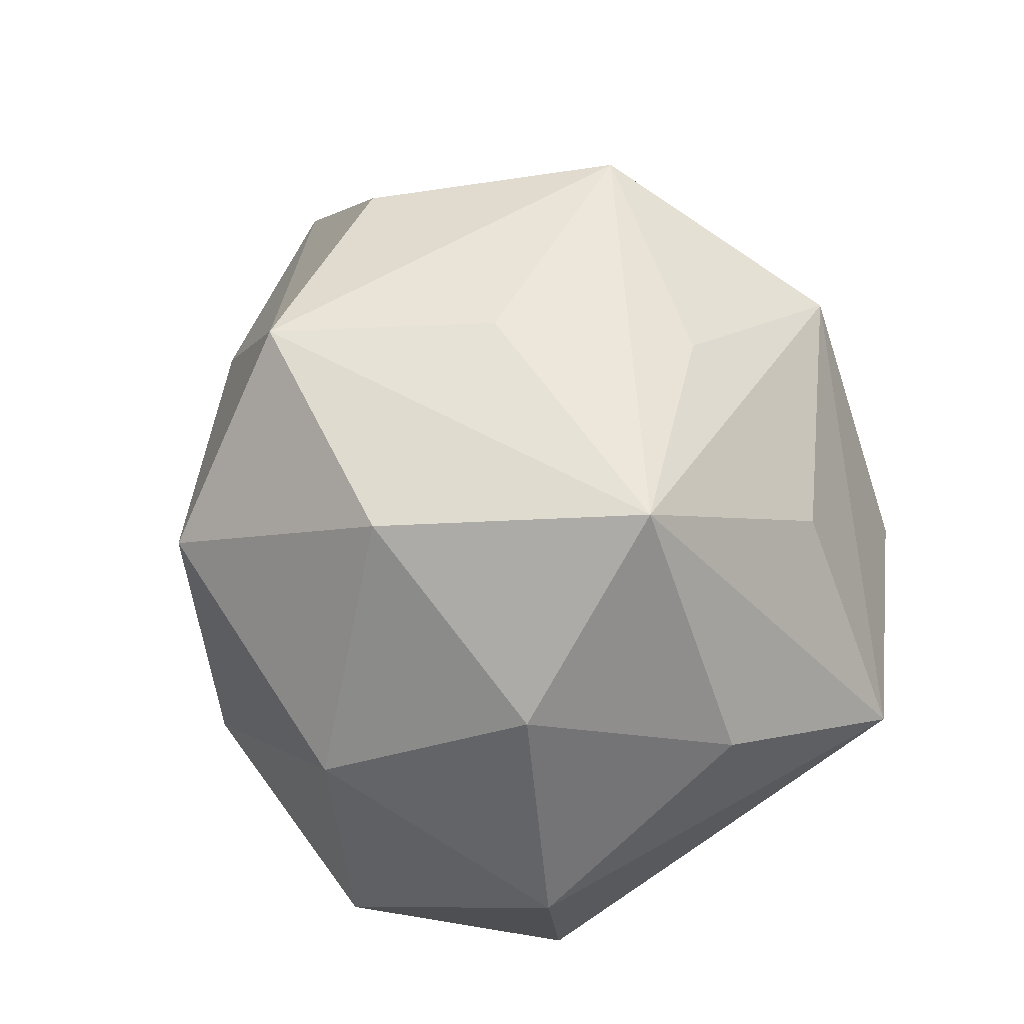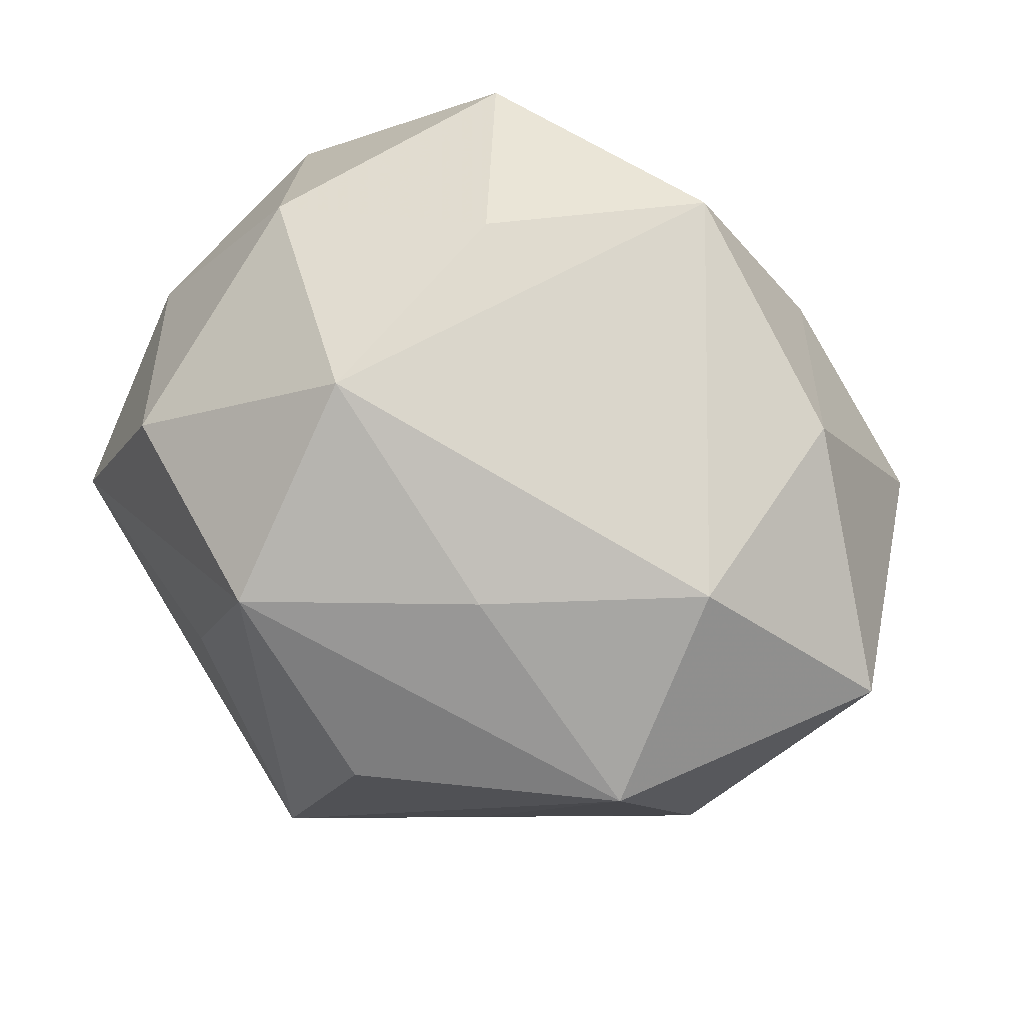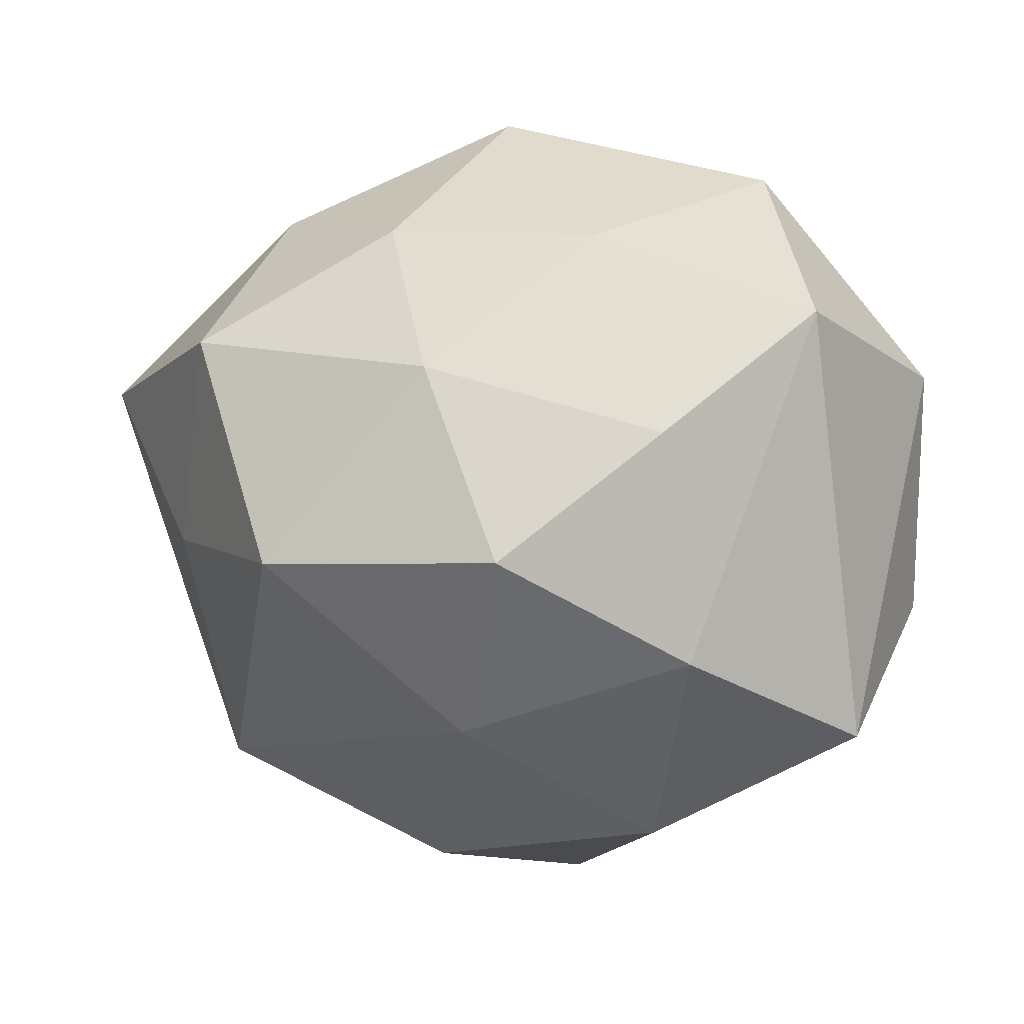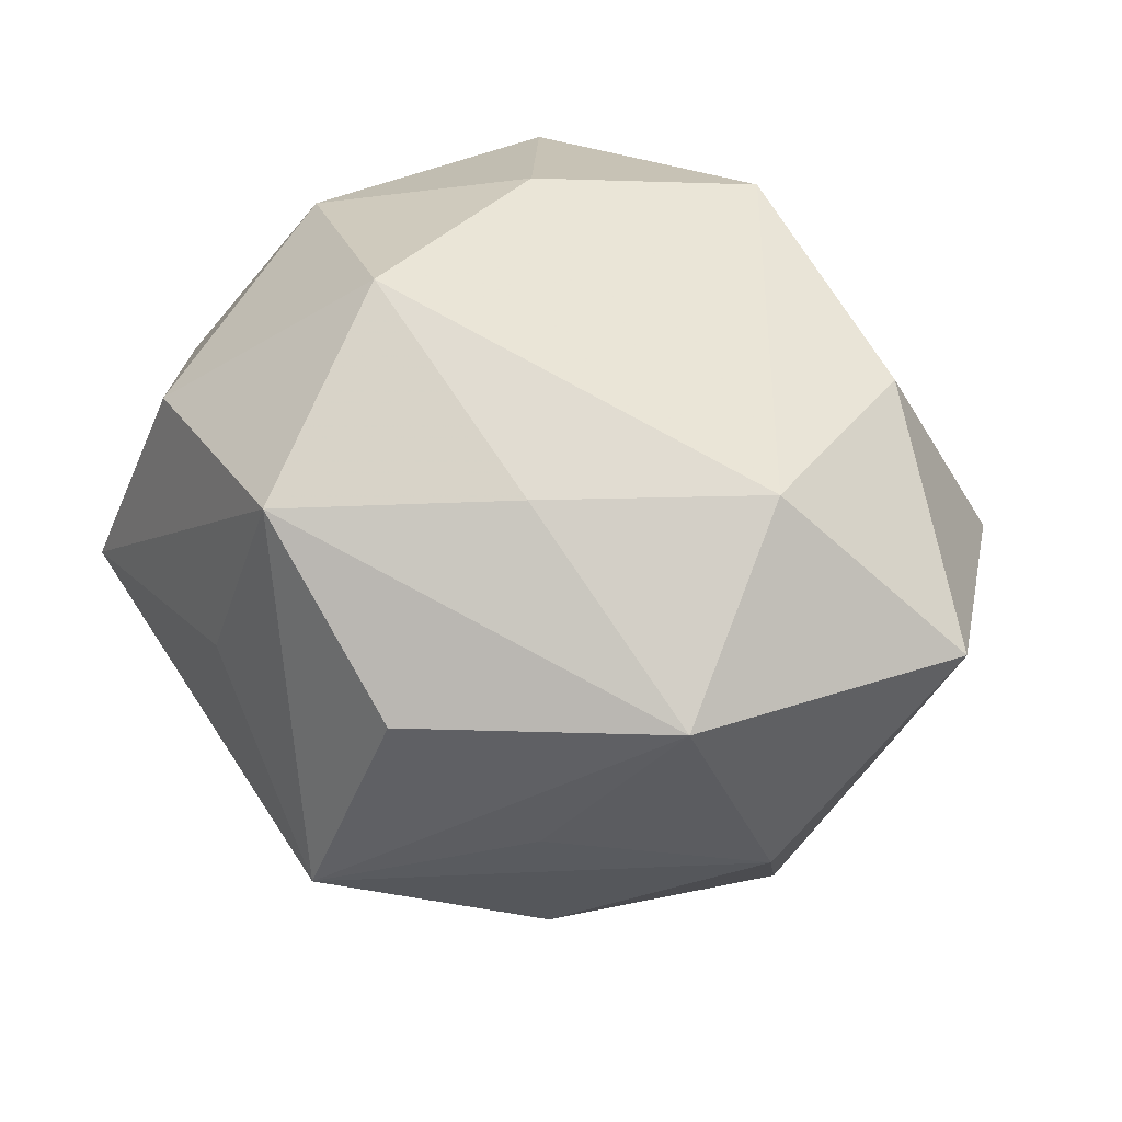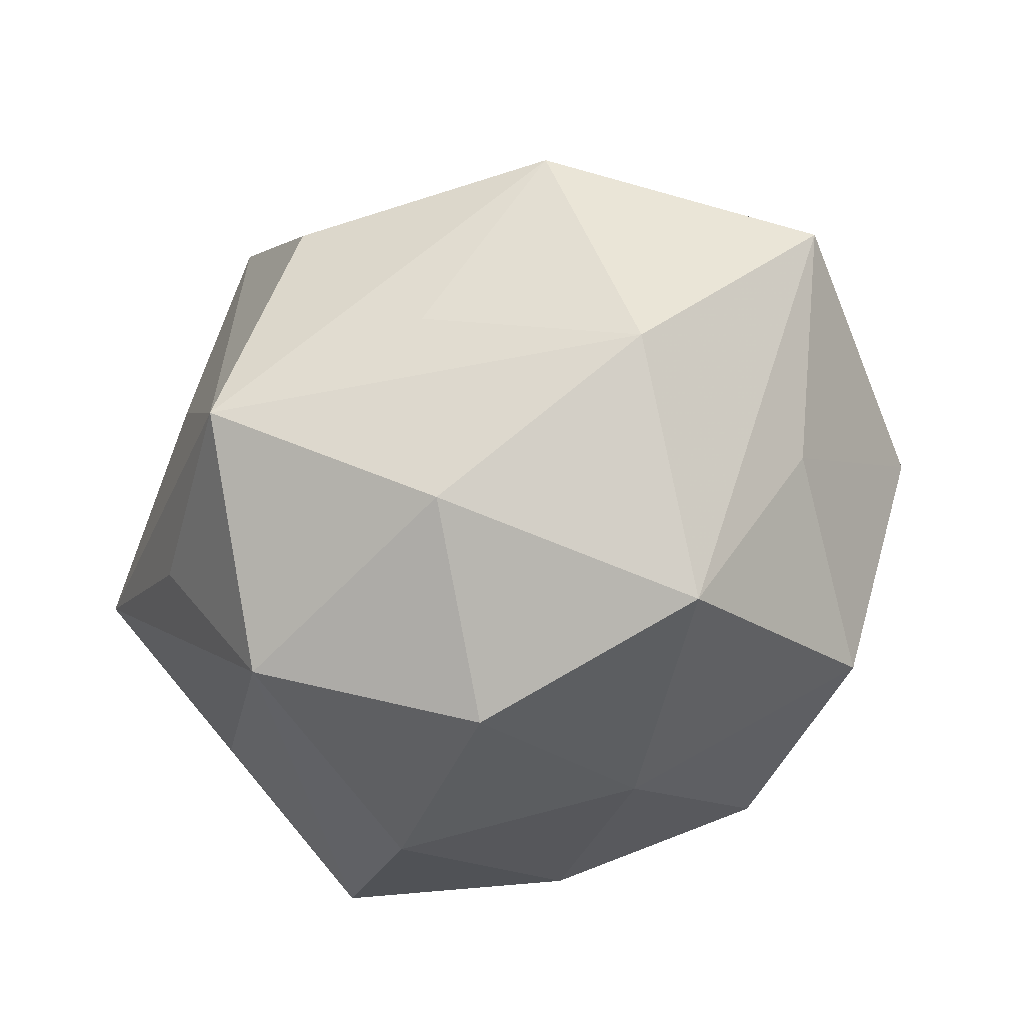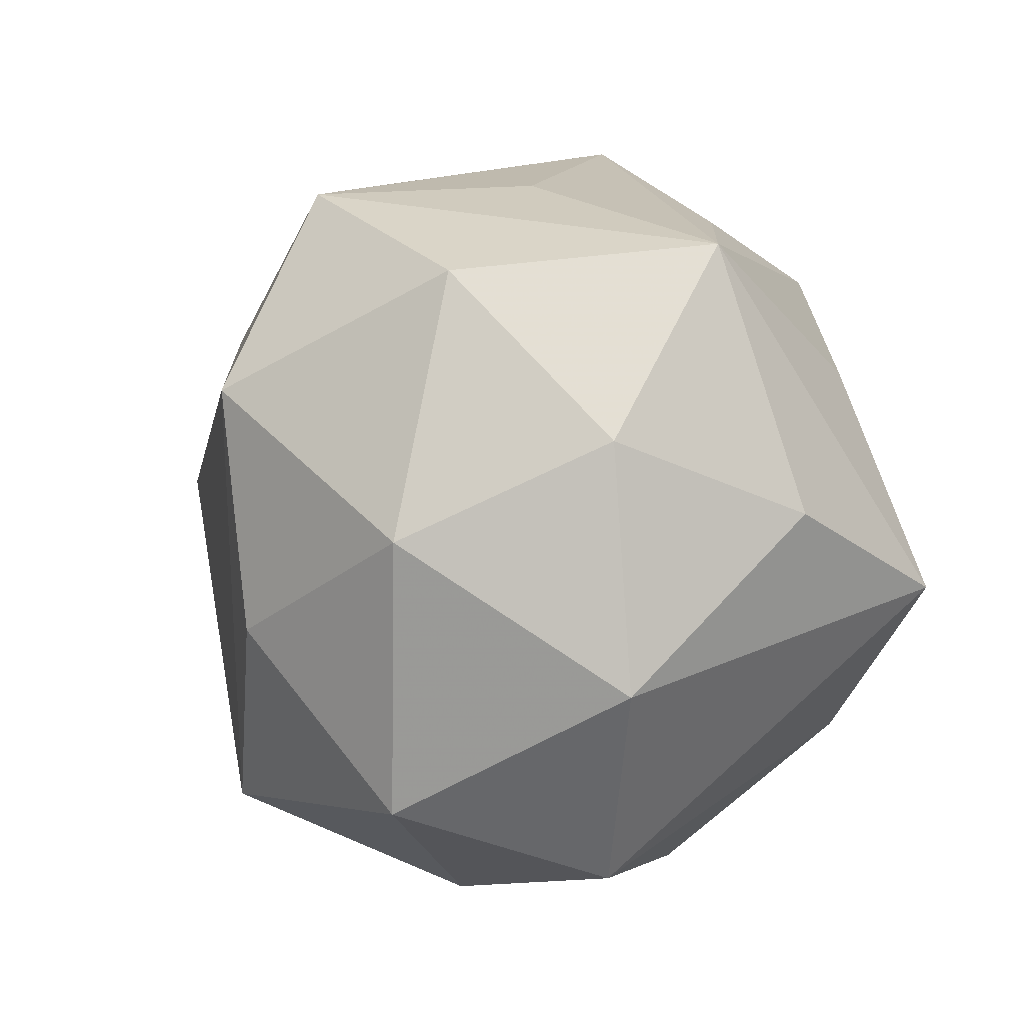
<metadata>
{"format":"obj","ext":"obj","renderer":"f3d","projection":"perspective","resolution":1024,"background":"white","views":[{"elev":27.6,"azim":76.8,"up":"+Y"},{"elev":71.6,"azim":-148.1,"up":"+Z"},{"elev":-32.6,"azim":-7.2,"up":"+Z"},{"elev":47.5,"azim":-148.9,"up":"+Z"},{"elev":-39.6,"azim":-136.7,"up":"+Z"},{"elev":-7.2,"azim":66.5,"up":"+Y"}]}
</metadata>
<code>
v 0.01676 0.02516 -0.01047
v -0.03164 -0.0195 0.001478
v 0.02551 0.01655 0.01774
v 0.02543 -0.005306 0.02223
v -0.007441 0.01048 -0.03043
v -0.01349 -0.02918 -0.006349
v 0.02606 -0.006998 -0.02566
v -0.0241 0.005725 0.02353
v 0.0003441 0.0351 -0.00782
v 0.01636 -0.02612 0.01874
v 0.02317 0.01133 -0.01925
v -0.01617 -0.0262 0.009654
v 0.0003032 -0.03224 0.00618
v -0.02523 -0.01774 -0.01886
v 0.03365 -0.002423 -0.009585
v 0.01864 -0.03125 0.0007112
v -0.03066 0.01593 -0.005827
v 0.03414 0.002302 0.007488
v -0.03216 -0.003134 -0.008026
v 0.007781 -0.01099 0.0284
v 0.032 -0.01724 0.005097
v 0.009786 0.008503 0.03146
v -0.007146 -0.02511 -0.0219
v 0.006624 0.02313 -0.02503
v 0.005734 -0.02955 -0.01138
v -0.02595 0.0221 0.01372
v 0.03298 0.01897 -0.002369
v -0.01566 0.02637 -0.001416
v 0.008406 0.0262 0.02282
v 0.009994 0.002171 -0.03126
v 0.01377 0.02749 0.005344
v -0.007888 -0.008255 -0.02809
v -0.0245 -0.01329 0.02002
v -0.03913 0.001841 0.01042
v -0.00564 0.03157 0.01165
v 0.009577 -0.01786 -0.02583
v -0.0261 0.004619 -0.02426
v -0.01412 0.02263 -0.01769
v -0.006008 -0.02417 0.02429
v -0.00863 0.01635 0.02415
f 36 16 25
f 33 12 39
f 33 8 34
f 39 8 33
f 34 8 26
f 26 17 34
f 40 26 8
f 39 12 13
f 25 16 13
f 2 33 34
f 12 33 2
f 9 26 35
f 19 2 34
f 14 2 19
f 14 19 37
f 34 17 37
f 37 19 34
f 32 37 5
f 14 37 32
f 16 36 7
f 7 21 16
f 4 21 18
f 22 8 39
f 22 40 8
f 6 2 14
f 25 13 6
f 6 13 12
f 12 2 6
f 27 9 31
f 17 26 28
f 28 9 17
f 26 9 28
f 17 9 38
f 38 37 17
f 5 37 38
f 30 7 36
f 30 32 5
f 36 32 30
f 15 27 18
f 15 7 27
f 18 21 15
f 21 7 15
f 39 13 10
f 10 13 16
f 16 21 10
f 21 4 10
f 40 22 29
f 35 26 29
f 26 40 29
f 29 9 35
f 29 31 9
f 27 31 29
f 25 6 23
f 23 6 14
f 23 36 25
f 14 32 23
f 23 32 36
f 27 7 11
f 4 22 20
f 20 10 4
f 20 22 39
f 39 10 20
f 18 27 3
f 27 29 3
f 3 4 18
f 3 22 4
f 3 29 22
f 1 9 27
f 7 30 24
f 24 11 7
f 24 30 5
f 27 11 24
f 24 1 27
f 9 1 24
f 5 38 24
f 24 38 9

</code>
